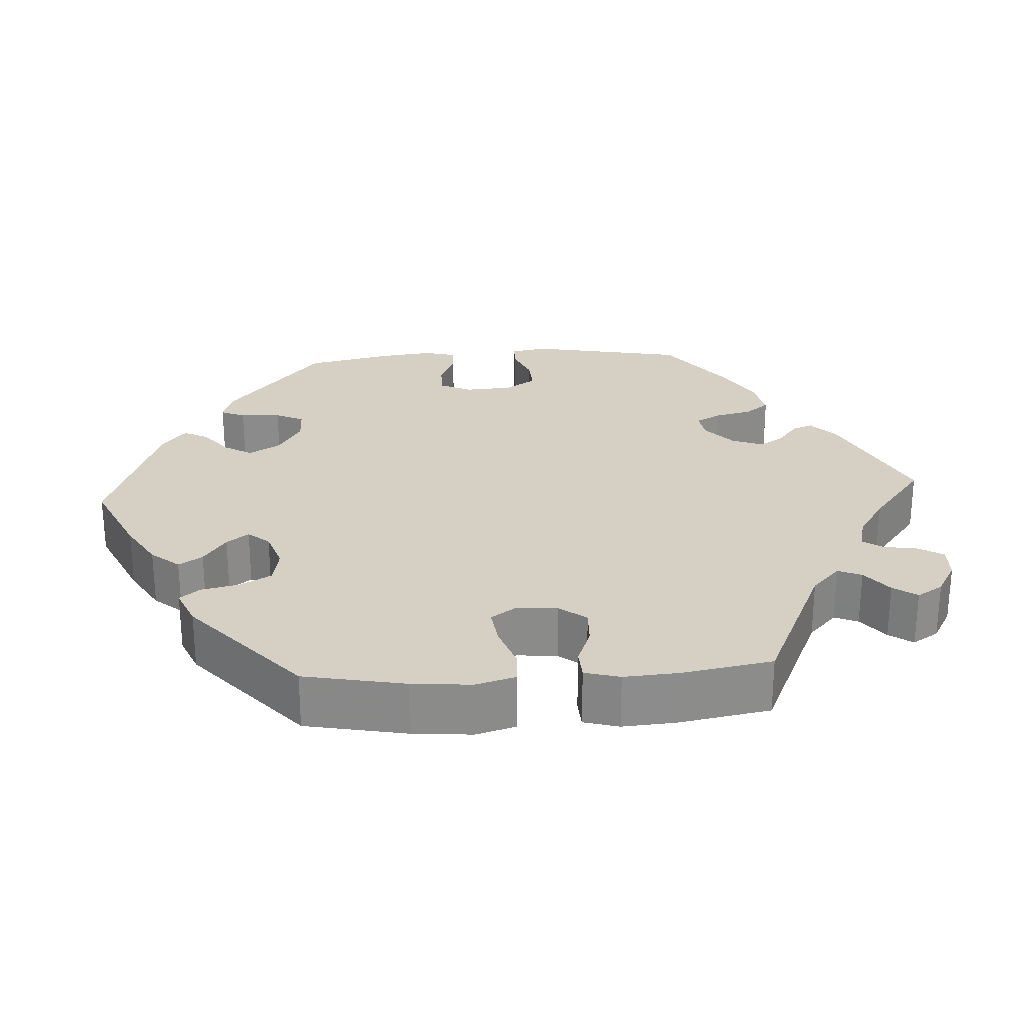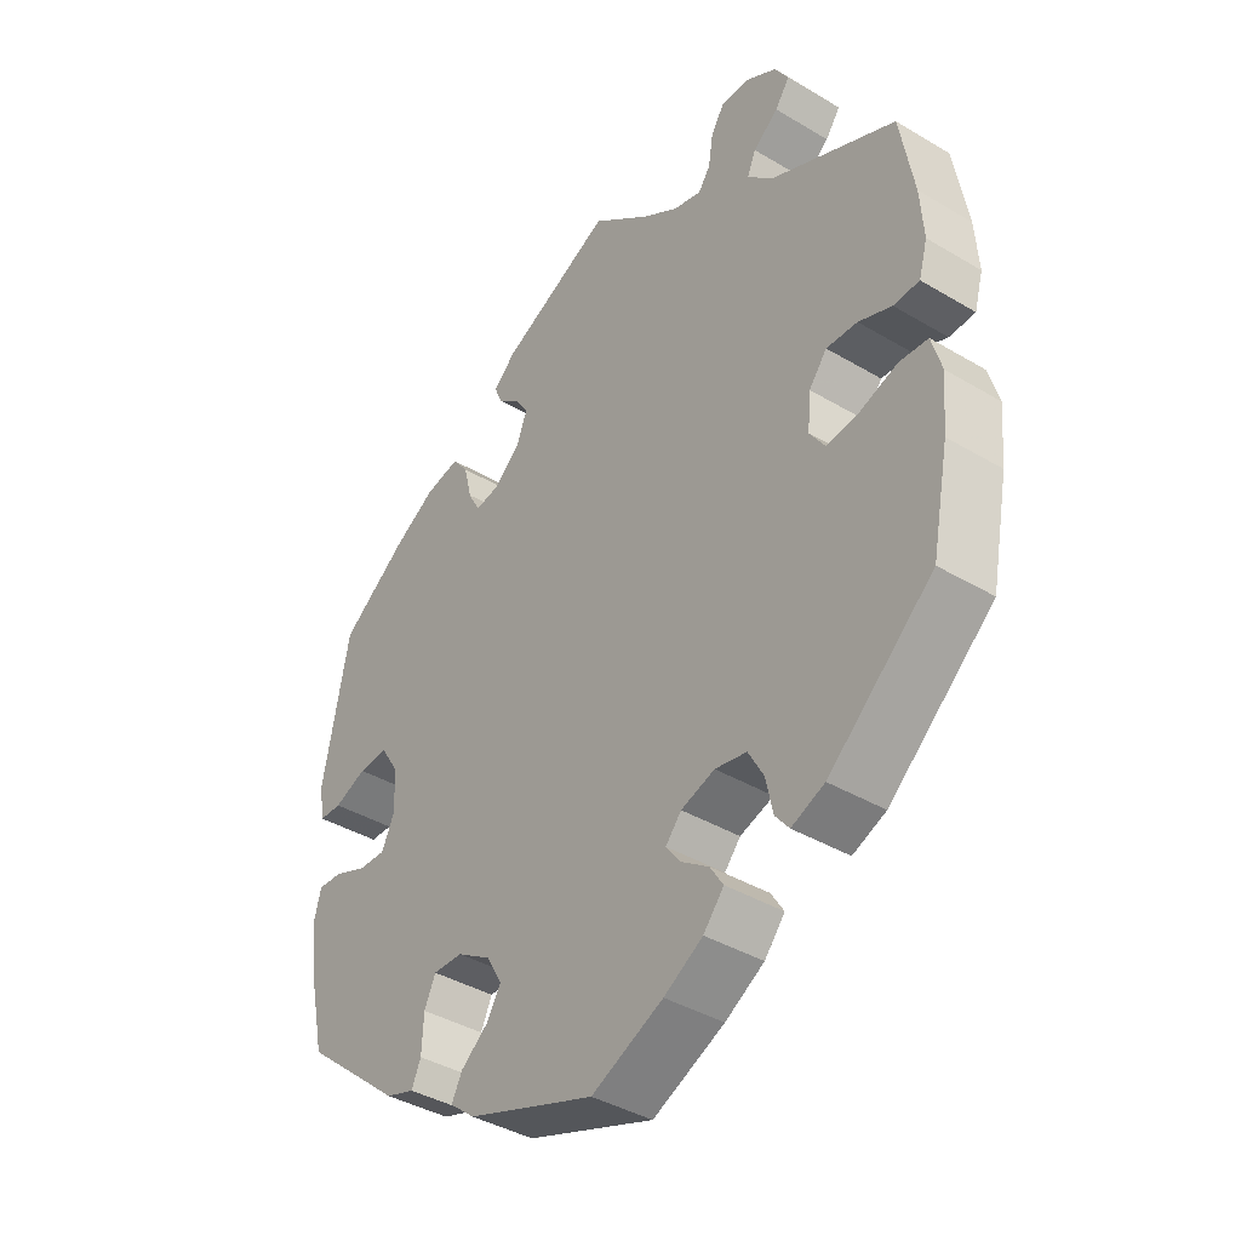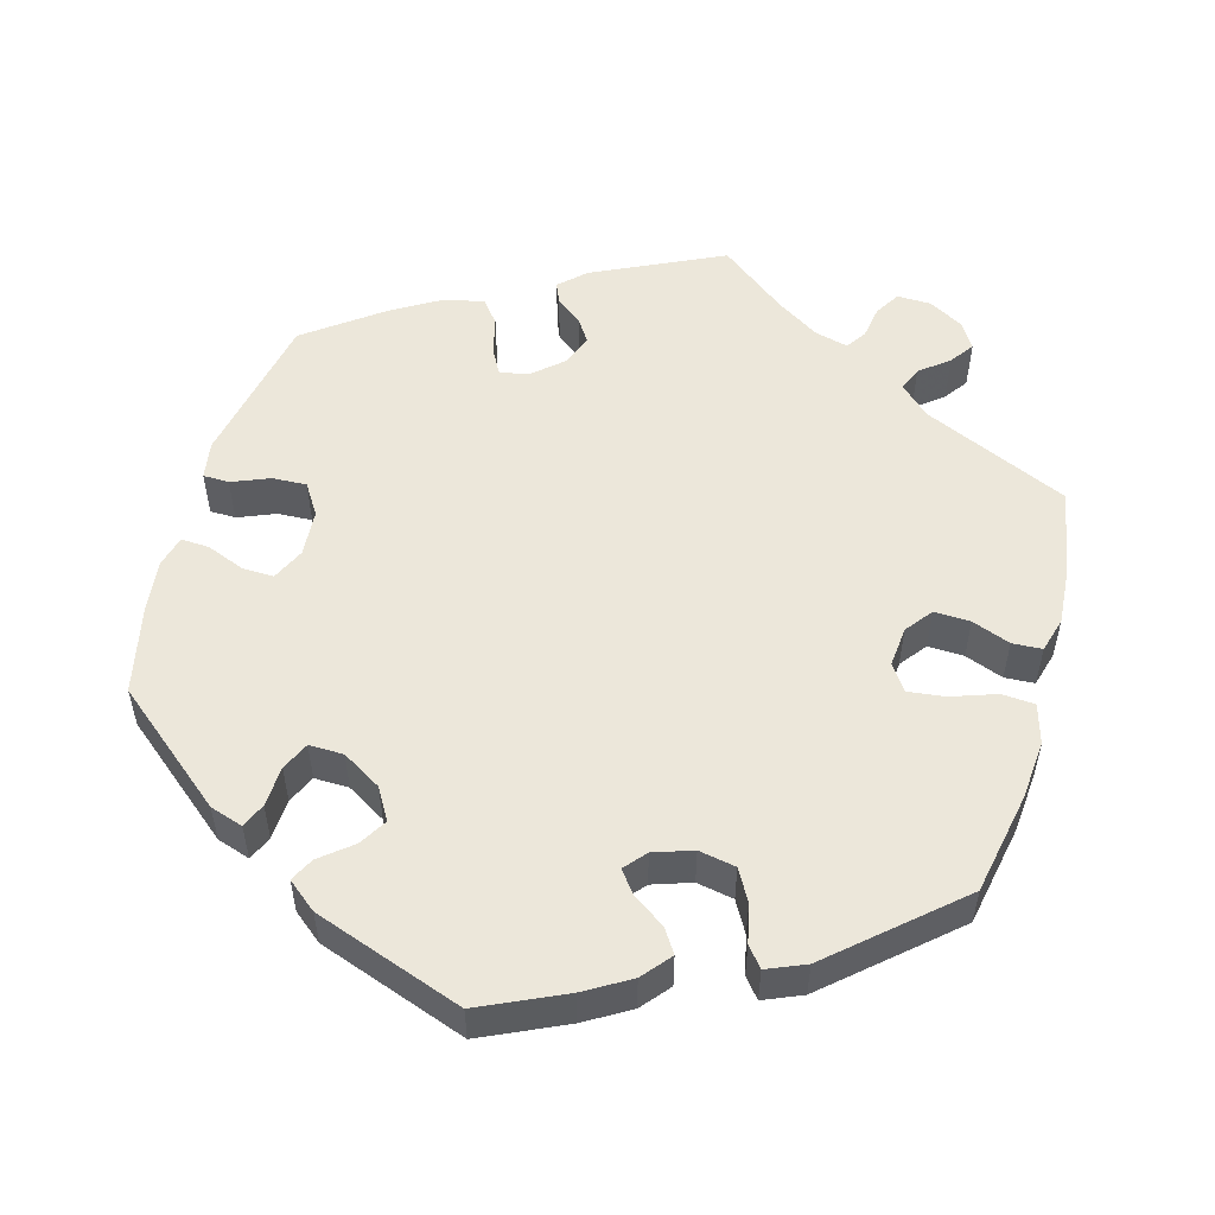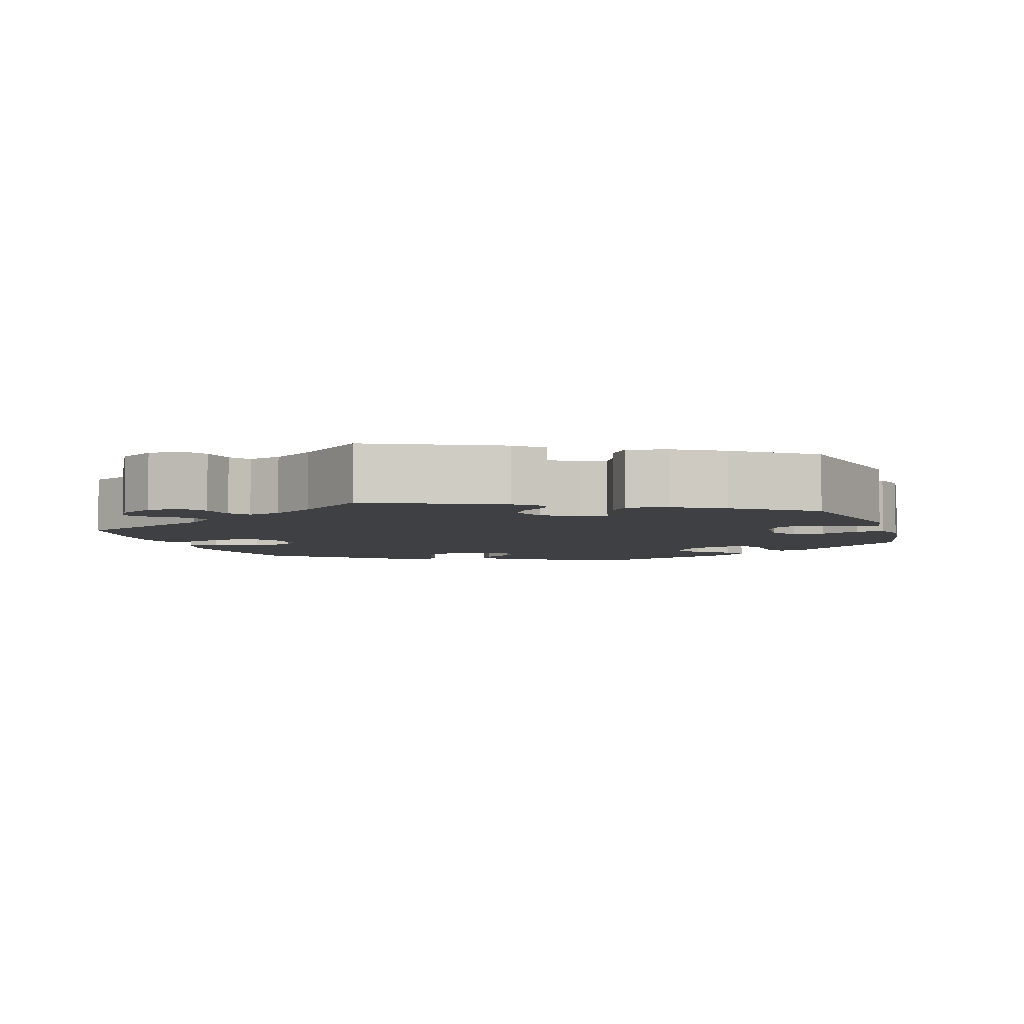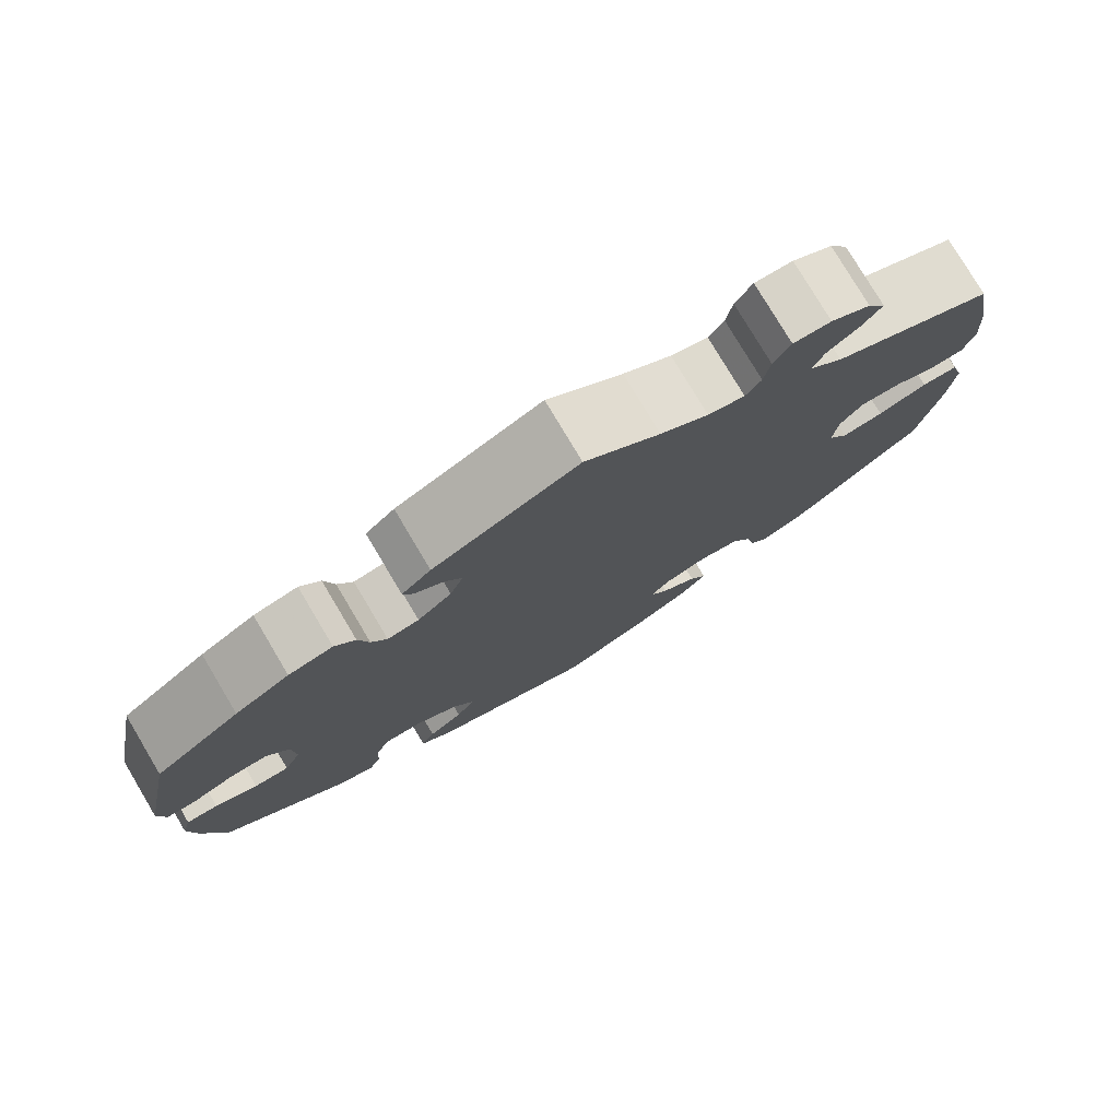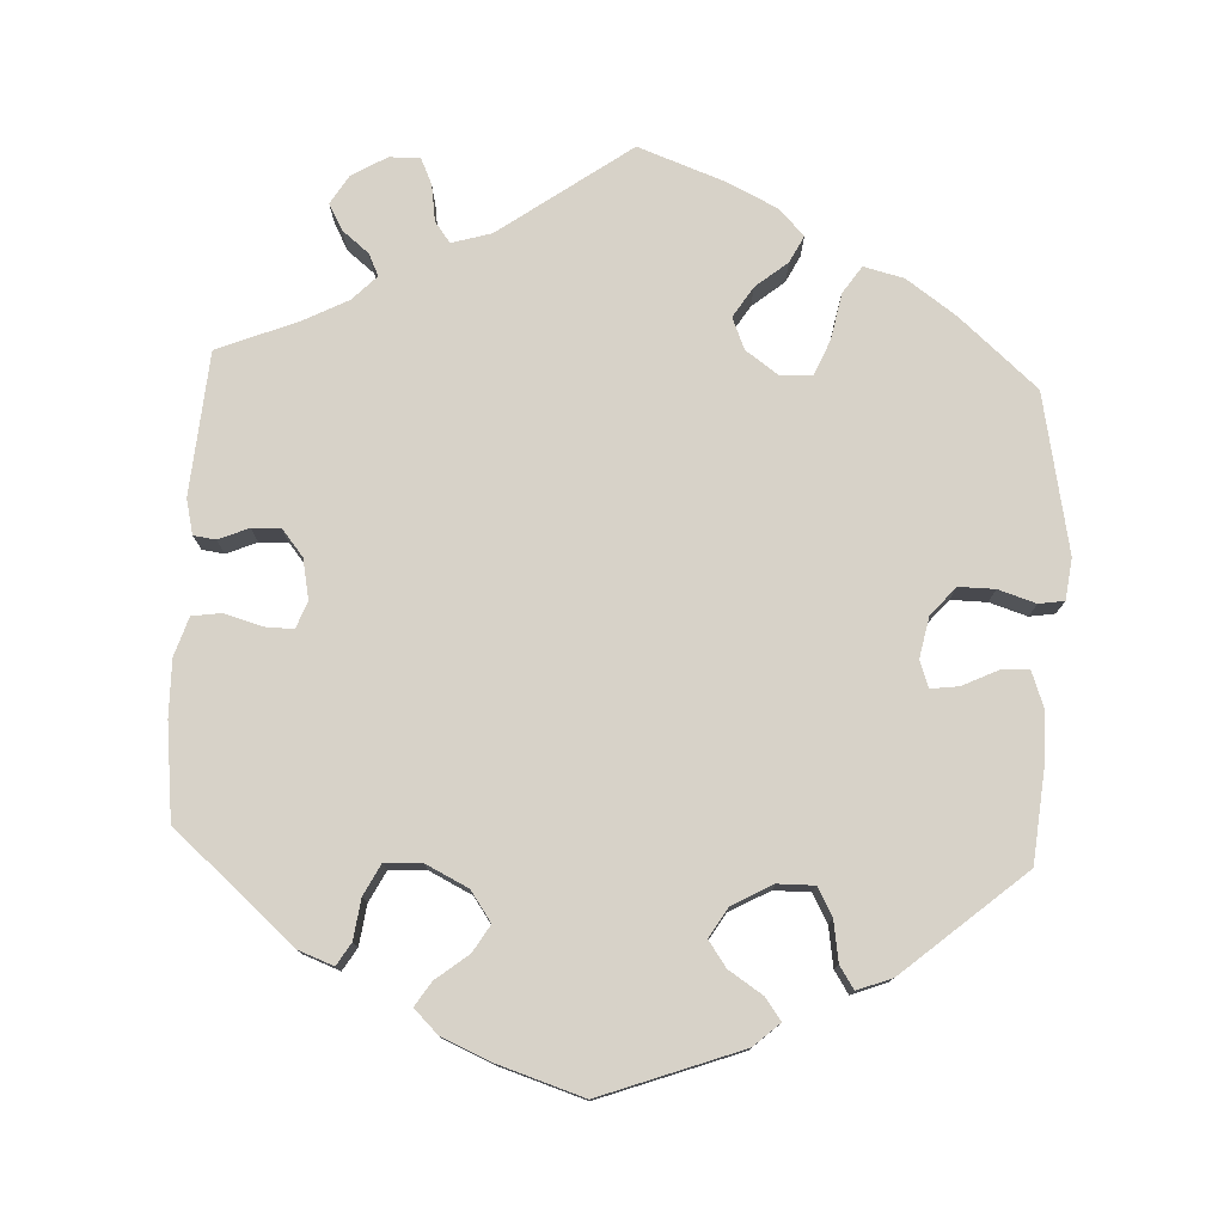
<metadata>
{"format":"obj","ext":"obj","renderer":"f3d","projection":"perspective","resolution":1024,"background":"white","views":[{"elev":26.1,"azim":-93.6,"up":"+Y"},{"elev":-39.5,"azim":-126.6,"up":"+Z"},{"elev":53.3,"azim":-164.5,"up":"+Y"},{"elev":-4.8,"azim":18.4,"up":"+Y"},{"elev":78.2,"azim":149.2,"up":"+Z"},{"elev":77.4,"azim":122.8,"up":"+Y"}]}
</metadata>
<code>
v -0.31 0.07 0.375
v -0.271 0.07 0.412
v -0.284 0.07 0.443
v -0.322 0.07 0.473
v -0.344 0.07 0.504
v -0.323 0.07 0.538
v -0.277 0.07 0.564
v -0.233 0.07 0.565
v -0.213 0.07 0.532
v -0.206 0.07 0.488
v -0.188 0.07 0.462
v -0.145 0.07 0.473
v -0.089 0.07 0.509
v -0.001 0.07 0.578
v 0.168 0.07 0.498
v 0.202 0.07 0.466
v 0.191 0.07 0.439
v 0.157 0.07 0.413
v 0.137 0.07 0.382
v 0.153 0.07 0.34
v 0.193 0.07 0.305
v 0.23 0.07 0.299
v 0.248 0.07 0.332
v 0.26 0.07 0.381
v 0.284 0.07 0.412
v 0.336 0.07 0.401
v 0.4 0.07 0.363
v 0.5 0.07 0.289
v 0.54 0.07 0.086
v 0.532 0.07 0.037
v 0.498 0.07 0.036
v 0.449 0.07 0.056
v 0.404 0.07 0.058
v 0.378 0.07 0.017
v 0.374 0.07 -0.044
v 0.394 0.07 -0.087
v 0.435 0.07 -0.086
v 0.485 0.07 -0.066
v 0.522 0.07 -0.064
v 0.533 0.07 -0.106
v 0.525 0.07 -0.174
v 0.5 0.07 -0.289
v 0.351 0.07 -0.413
v 0.308 0.07 -0.427
v 0.294 0.07 -0.395
v 0.291 0.07 -0.342
v 0.274 0.07 -0.305
v 0.229 0.07 -0.306
v 0.178 0.07 -0.337
v 0.154 0.07 -0.378
v 0.176 0.07 -0.414
v 0.217 0.07 -0.447
v 0.233 0.07 -0.478
v 0.195 0.07 -0.509
v 0.001 0.07 -0.578
v -0.108 0.07 -0.528
v -0.167 0.07 -0.493
v -0.198 0.07 -0.456
v -0.178 0.07 -0.425
v -0.136 0.07 -0.396
v -0.114 0.07 -0.367
v -0.138 0.07 -0.339
v -0.189 0.07 -0.322
v -0.237 0.07 -0.331
v -0.26 0.07 -0.372
v -0.271 0.07 -0.422
v -0.292 0.07 -0.448
v -0.342 0.07 -0.427
v -0.5 0.07 -0.289
v -0.526 0.07 -0.157
v -0.533 0.07 -0.079
v -0.518 0.07 -0.027
v -0.475 0.07 -0.024
v -0.417 0.07 -0.044
v -0.368 0.07 -0.05
v -0.345 0.07 -0.016
v -0.35 0.07 0.037
v -0.377 0.07 0.072
v -0.424 0.07 0.07
v -0.474 0.07 0.051
v -0.513 0.07 0.053
v -0.526 0.07 0.099
v -0.521 0.07 0.17
v -0.5 0.07 0.289
v -0.31 0 0.375
v -0.271 0 0.412
v -0.284 0 0.443
v -0.322 0 0.473
v -0.344 0 0.504
v -0.323 0 0.538
v -0.277 0 0.564
v -0.233 0 0.565
v -0.213 0 0.532
v -0.206 0 0.488
v -0.188 0 0.462
v -0.145 0 0.473
v -0.089 0 0.509
v -0.001 0 0.578
v 0.168 0 0.498
v 0.202 0 0.466
v 0.191 0 0.439
v 0.157 0 0.413
v 0.137 0 0.382
v 0.153 0 0.34
v 0.193 0 0.305
v 0.23 0 0.299
v 0.248 0 0.332
v 0.26 0 0.381
v 0.284 0 0.412
v 0.336 0 0.401
v 0.4 0 0.363
v 0.5 0 0.289
v 0.54 0 0.086
v 0.532 0 0.037
v 0.498 0 0.036
v 0.449 0 0.056
v 0.404 0 0.058
v 0.378 0 0.017
v 0.374 0 -0.044
v 0.394 0 -0.087
v 0.435 0 -0.086
v 0.485 0 -0.066
v 0.522 0 -0.064
v 0.533 0 -0.106
v 0.525 0 -0.174
v 0.5 0 -0.289
v 0.351 0 -0.413
v 0.308 0 -0.427
v 0.294 0 -0.395
v 0.291 0 -0.342
v 0.274 0 -0.305
v 0.229 0 -0.306
v 0.178 0 -0.337
v 0.154 0 -0.378
v 0.176 0 -0.414
v 0.217 0 -0.447
v 0.233 0 -0.478
v 0.195 0 -0.509
v 0.001 0 -0.578
v -0.108 0 -0.528
v -0.167 0 -0.493
v -0.198 0 -0.456
v -0.178 0 -0.425
v -0.136 0 -0.396
v -0.114 0 -0.367
v -0.138 0 -0.339
v -0.189 0 -0.322
v -0.237 0 -0.331
v -0.26 0 -0.372
v -0.271 0 -0.422
v -0.292 0 -0.448
v -0.342 0 -0.427
v -0.5 0 -0.289
v -0.526 0 -0.157
v -0.533 0 -0.079
v -0.518 0 -0.027
v -0.475 0 -0.024
v -0.417 0 -0.044
v -0.368 0 -0.05
v -0.345 0 -0.016
v -0.35 0 0.037
v -0.377 0 0.072
v -0.424 0 0.07
v -0.474 0 0.051
v -0.513 0 0.053
v -0.526 0 0.099
v -0.521 0 0.17
v -0.5 0 0.289
f 83 84 1
f 82 83 1 2
f 79 80 81 82
f 78 79 82 2
f 77 78 2
f 76 77 2
f 71 72 73 74
f 71 74 75
f 70 71 75
f 69 70 75
f 68 69 75 76
f 65 66 67 68
f 64 65 68 76
f 57 58 59 60
f 57 60 61
f 56 57 61
f 55 56 61
f 54 55 61
f 51 52 53 54
f 50 51 54 61
f 49 50 61 62
f 43 44 45 46
f 43 46 47
f 42 43 47
f 41 42 47 48
f 37 38 39 40
f 36 37 40 41
f 29 30 31 32
f 29 32 33
f 28 29 33
f 27 28 33 34
f 23 24 25 26
f 22 23 26 27
f 15 16 17 18
f 13 14 15 18
f 12 13 18 19
f 11 12 19 20
f 7 8 9 10
f 7 10 11
f 6 7 11
f 3 4 5 6
f 2 3 6 11
f 63 64 76 2
f 48 49 62 63
f 36 41 48 63
f 35 36 63 2
f 22 27 34 35
f 21 22 35
f 20 21 35
f 2 11 20 35
f 85 168 167
f 86 85 167 166
f 166 165 164 163
f 86 166 163 162
f 86 162 161
f 86 161 160
f 158 157 156 155
f 159 158 155
f 159 155 154
f 159 154 153
f 160 159 153 152
f 152 151 150 149
f 160 152 149 148
f 144 143 142 141
f 145 144 141
f 145 141 140
f 145 140 139
f 145 139 138
f 138 137 136 135
f 145 138 135 134
f 146 145 134 133
f 130 129 128 127
f 131 130 127
f 131 127 126
f 132 131 126 125
f 124 123 122 121
f 125 124 121 120
f 116 115 114 113
f 117 116 113
f 117 113 112
f 118 117 112 111
f 110 109 108 107
f 111 110 107 106
f 102 101 100 99
f 102 99 98 97
f 103 102 97 96
f 104 103 96 95
f 94 93 92 91
f 95 94 91
f 95 91 90
f 90 89 88 87
f 95 90 87 86
f 86 160 148 147
f 147 146 133 132
f 147 132 125 120
f 86 147 120 119
f 119 118 111 106
f 119 106 105
f 119 105 104
f 119 104 95 86
f 1 85 86 2
f 2 86 87 3
f 3 87 88 4
f 4 88 89 5
f 5 89 90 6
f 6 90 91 7
f 7 91 92 8
f 8 92 93 9
f 9 93 94 10
f 10 94 95 11
f 11 95 96 12
f 12 96 97 13
f 13 97 98 14
f 14 98 99 15
f 15 99 100 16
f 16 100 101 17
f 17 101 102 18
f 18 102 103 19
f 19 103 104 20
f 20 104 105 21
f 21 105 106 22
f 22 106 107 23
f 23 107 108 24
f 24 108 109 25
f 25 109 110 26
f 26 110 111 27
f 27 111 112 28
f 28 112 113 29
f 29 113 114 30
f 30 114 115 31
f 31 115 116 32
f 32 116 117 33
f 33 117 118 34
f 34 118 119 35
f 35 119 120 36
f 36 120 121 37
f 37 121 122 38
f 38 122 123 39
f 39 123 124 40
f 40 124 125 41
f 41 125 126 42
f 42 126 127 43
f 43 127 128 44
f 44 128 129 45
f 45 129 130 46
f 46 130 131 47
f 47 131 132 48
f 48 132 133 49
f 49 133 134 50
f 50 134 135 51
f 51 135 136 52
f 52 136 137 53
f 53 137 138 54
f 54 138 139 55
f 55 139 140 56
f 56 140 141 57
f 57 141 142 58
f 58 142 143 59
f 59 143 144 60
f 60 144 145 61
f 61 145 146 62
f 62 146 147 63
f 63 147 148 64
f 64 148 149 65
f 65 149 150 66
f 66 150 151 67
f 67 151 152 68
f 68 152 153 69
f 69 153 154 70
f 70 154 155 71
f 71 155 156 72
f 72 156 157 73
f 73 157 158 74
f 74 158 159 75
f 75 159 160 76
f 76 160 161 77
f 77 161 162 78
f 78 162 163 79
f 79 163 164 80
f 80 164 165 81
f 81 165 166 82
f 82 166 167 83
f 83 167 168 84
f 84 168 85 1

</code>
